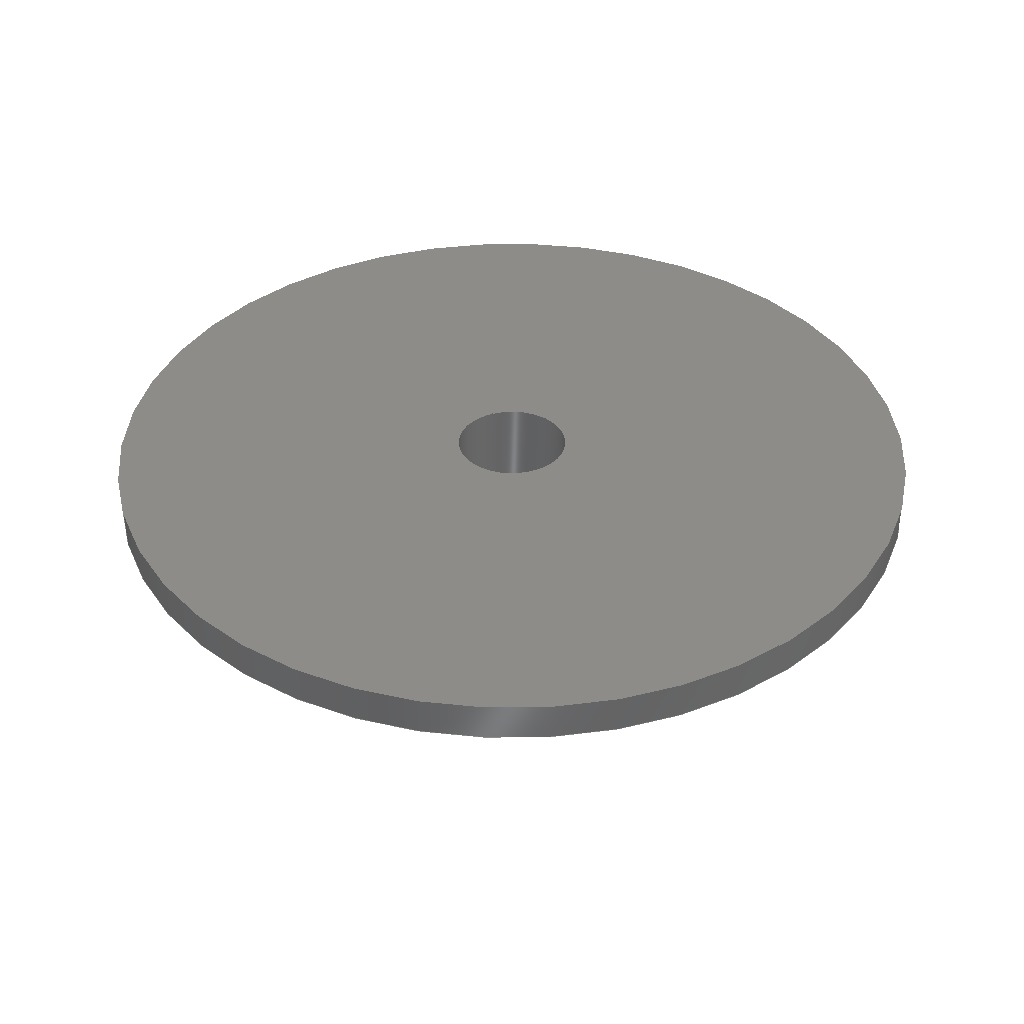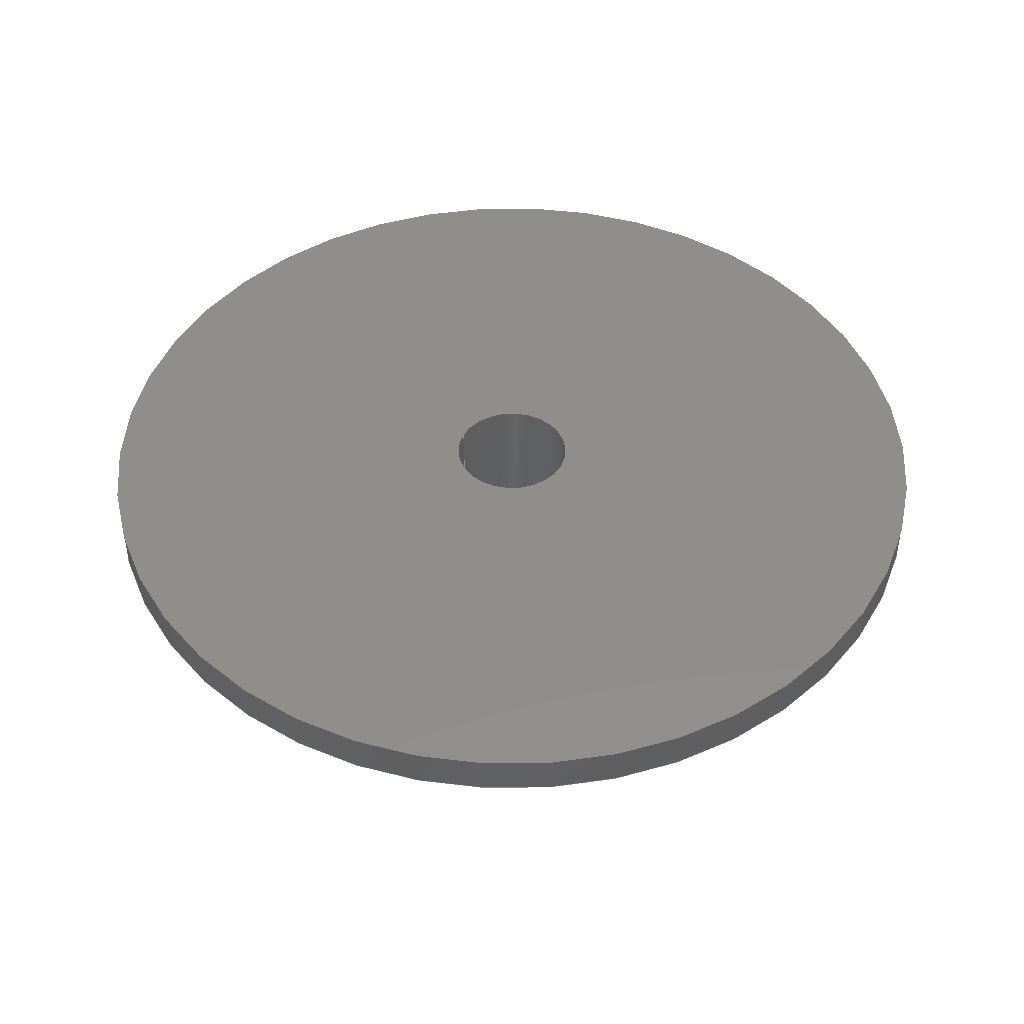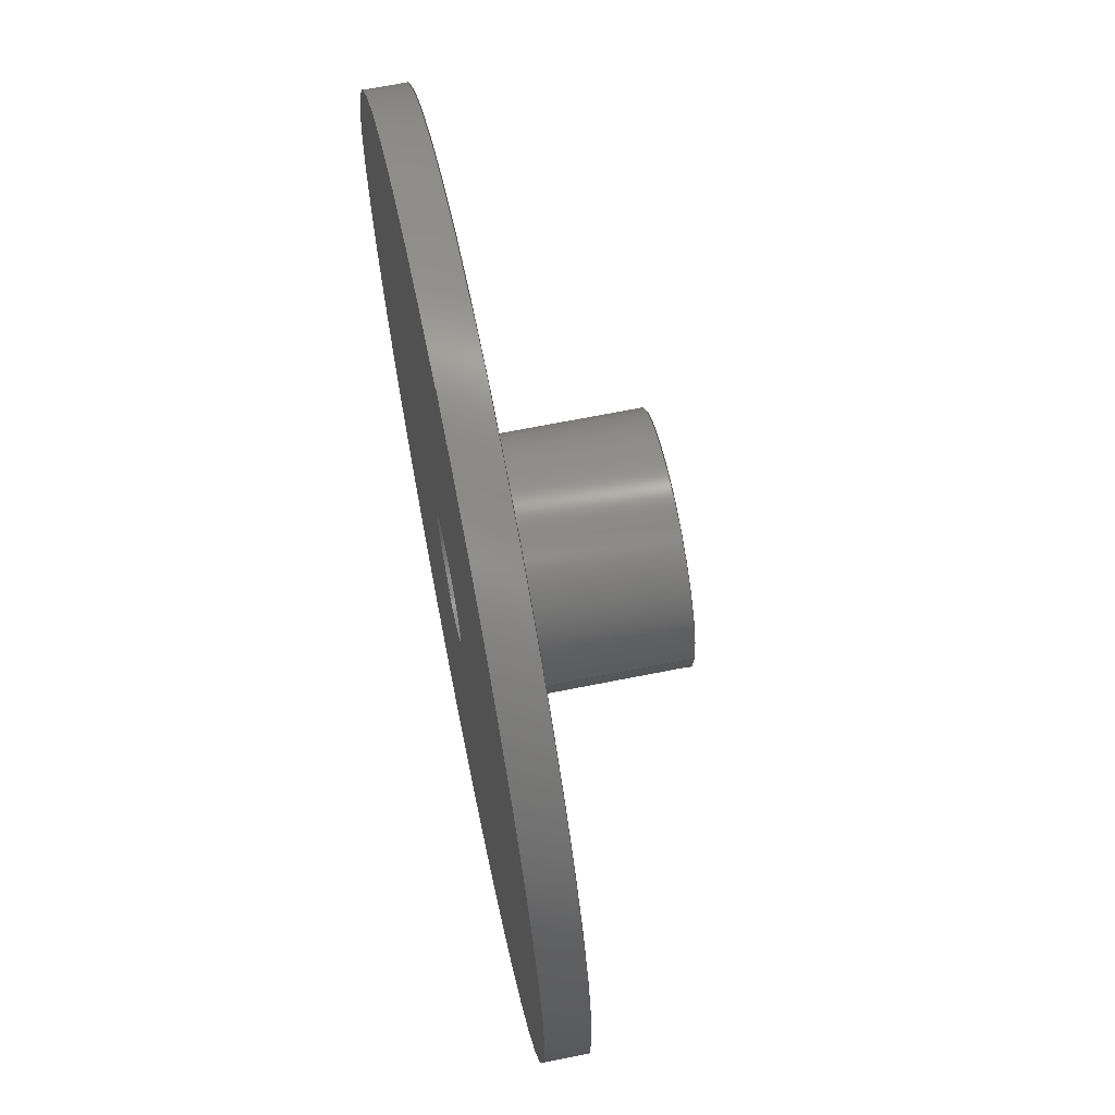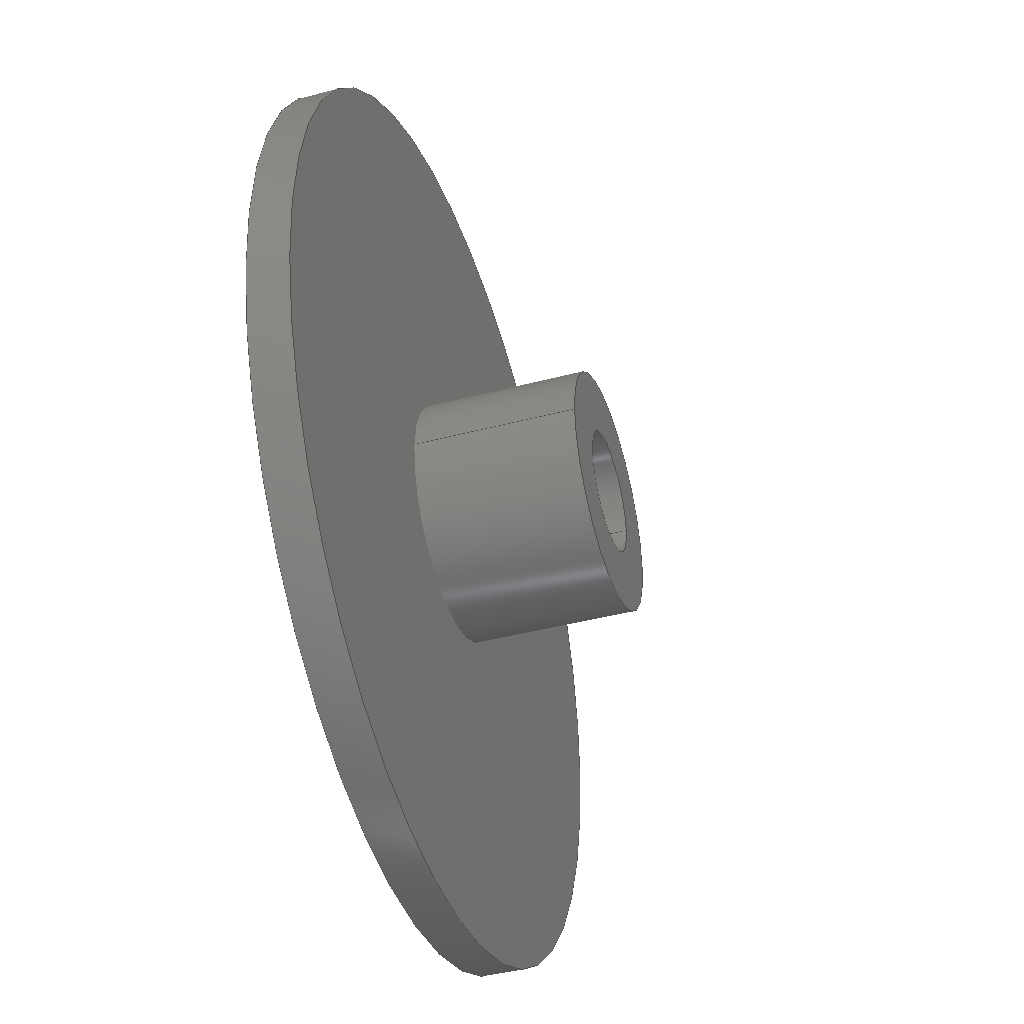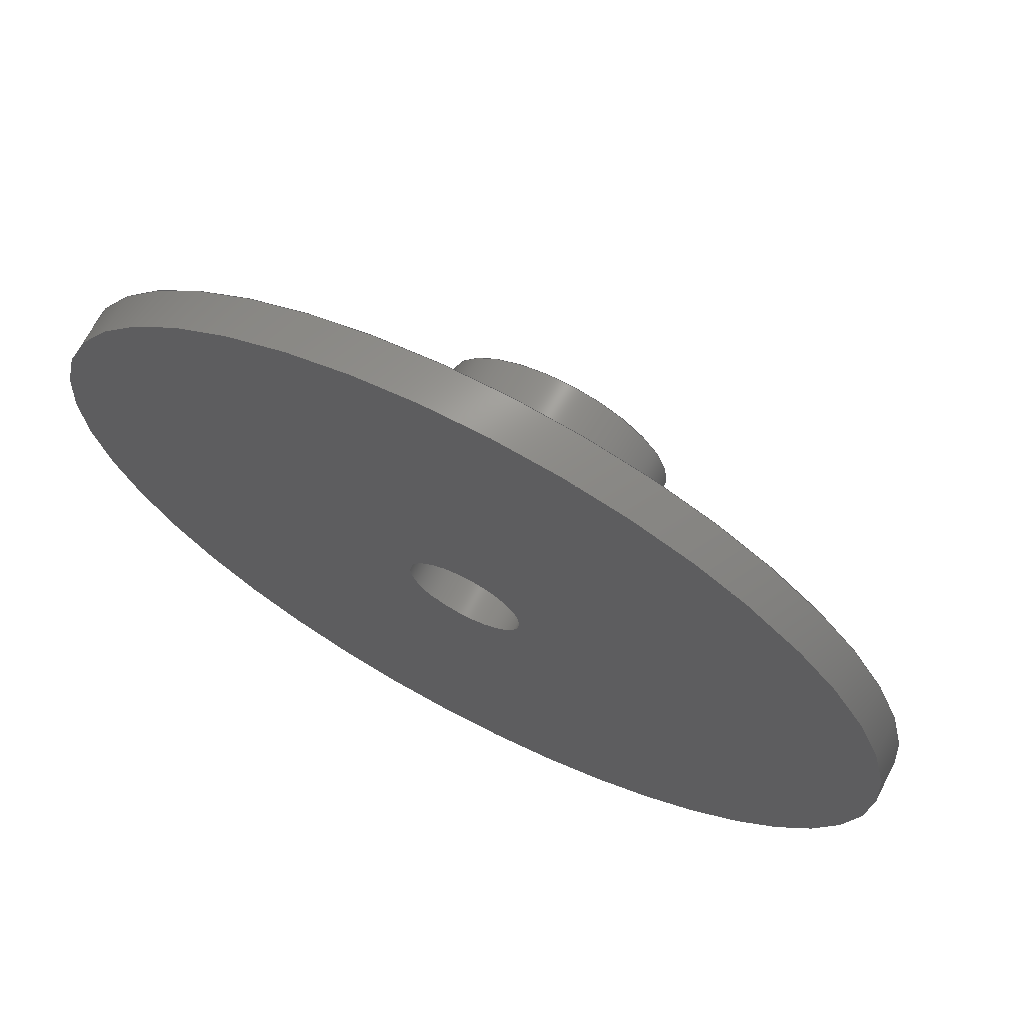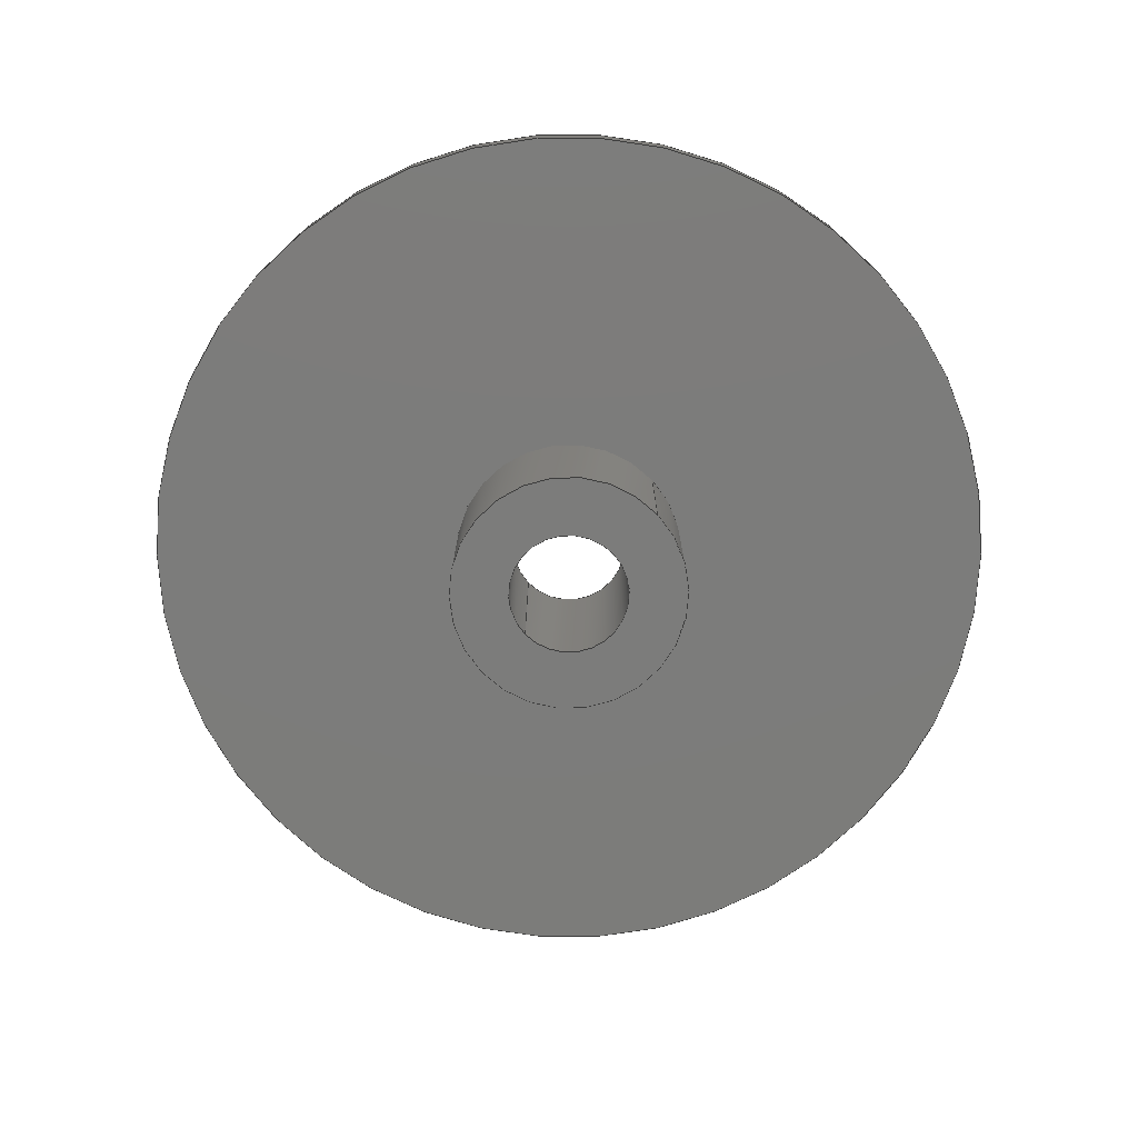
<metadata>
{"format":"step","ext":"step","renderer":"f3d","projection":"perspective","resolution":1024,"background":"white","views":[{"elev":37.5,"azim":-9.4,"up":"+Z"},{"elev":45.9,"azim":25.0,"up":"+Z"},{"elev":66.6,"azim":78.6,"up":"+Y"},{"elev":-42.1,"azim":107.6,"up":"+Y"},{"elev":69.2,"azim":27.6,"up":"+Y"},{"elev":-75.4,"azim":43.0,"up":"+Z"}]}
</metadata>
<code>
ISO-10303-21;
DATA;
#1=MECHANICAL_DESIGN_GEOMETRIC_PRESENTATION_REPRESENTATION('',(#4),#161);
#2=SHAPE_REPRESENTATION_RELATIONSHIP('SRR','None',#168,#3);
#3=ADVANCED_BREP_SHAPE_REPRESENTATION('',(#5),#160);
#4=STYLED_ITEM('',(#178),#5);
#5=MANIFOLD_SOLID_BREP('Body1',#81);
#6=FACE_BOUND('',#20,.T.);
#7=FACE_BOUND('',#24,.T.);
#8=FACE_BOUND('',#26,.T.);
#9=PLANE('',#98);
#10=PLANE('',#105);
#11=PLANE('',#106);
#12=FACE_OUTER_BOUND('',#18,.T.);
#13=FACE_OUTER_BOUND('',#19,.T.);
#14=FACE_OUTER_BOUND('',#21,.T.);
#15=FACE_OUTER_BOUND('',#22,.T.);
#16=FACE_OUTER_BOUND('',#23,.T.);
#17=FACE_OUTER_BOUND('',#25,.T.);
#18=EDGE_LOOP('',(#54,#55,#56,#57));
#19=EDGE_LOOP('',(#58));
#20=EDGE_LOOP('',(#59));
#21=EDGE_LOOP('',(#60,#61,#62,#63));
#22=EDGE_LOOP('',(#64,#65,#66,#67));
#23=EDGE_LOOP('',(#68));
#24=EDGE_LOOP('',(#69));
#25=EDGE_LOOP('',(#70));
#26=EDGE_LOOP('',(#71));
#27=LINE('',#141,#30);
#28=LINE('',#148,#31);
#29=LINE('',#154,#32);
#30=VECTOR('',#113,0.4763);
#31=VECTOR('',#122,0.2413);
#32=VECTOR('',#129,1.746);
#33=CIRCLE('',#96,0.4763);
#34=CIRCLE('',#97,0.4763);
#35=CIRCLE('',#99,0.2413);
#36=CIRCLE('',#101,0.2413);
#37=CIRCLE('',#103,1.746);
#38=CIRCLE('',#104,1.746);
#39=VERTEX_POINT('',#138);
#40=VERTEX_POINT('',#140);
#41=VERTEX_POINT('',#144);
#42=VERTEX_POINT('',#147);
#43=VERTEX_POINT('',#151);
#44=VERTEX_POINT('',#153);
#45=EDGE_CURVE('',#39,#39,#33,.T.);
#46=EDGE_CURVE('',#39,#40,#27,.T.);
#47=EDGE_CURVE('',#40,#40,#34,.T.);
#48=EDGE_CURVE('',#41,#41,#35,.T.);
#49=EDGE_CURVE('',#41,#42,#28,.T.);
#50=EDGE_CURVE('',#42,#42,#36,.T.);
#51=EDGE_CURVE('',#43,#43,#37,.T.);
#52=EDGE_CURVE('',#43,#44,#29,.T.);
#53=EDGE_CURVE('',#44,#44,#38,.T.);
#54=ORIENTED_EDGE('',*,*,#45,.F.);
#55=ORIENTED_EDGE('',*,*,#46,.T.);
#56=ORIENTED_EDGE('',*,*,#47,.F.);
#57=ORIENTED_EDGE('',*,*,#46,.F.);
#58=ORIENTED_EDGE('',*,*,#45,.T.);
#59=ORIENTED_EDGE('',*,*,#48,.T.);
#60=ORIENTED_EDGE('',*,*,#48,.F.);
#61=ORIENTED_EDGE('',*,*,#49,.T.);
#62=ORIENTED_EDGE('',*,*,#50,.F.);
#63=ORIENTED_EDGE('',*,*,#49,.F.);
#64=ORIENTED_EDGE('',*,*,#51,.F.);
#65=ORIENTED_EDGE('',*,*,#52,.T.);
#66=ORIENTED_EDGE('',*,*,#53,.F.);
#67=ORIENTED_EDGE('',*,*,#52,.F.);
#68=ORIENTED_EDGE('',*,*,#53,.T.);
#69=ORIENTED_EDGE('',*,*,#50,.T.);
#70=ORIENTED_EDGE('',*,*,#51,.T.);
#71=ORIENTED_EDGE('',*,*,#47,.T.);
#72=CYLINDRICAL_SURFACE('',#95,0.4763);
#73=CYLINDRICAL_SURFACE('',#100,0.2413);
#74=CYLINDRICAL_SURFACE('',#102,1.746);
#75=ADVANCED_FACE('',(#12),#72,.T.);
#76=ADVANCED_FACE('',(#13,#6),#9,.T.);
#77=ADVANCED_FACE('',(#14),#73,.F.);
#78=ADVANCED_FACE('',(#15),#74,.T.);
#79=ADVANCED_FACE('',(#16,#7),#10,.T.);
#80=ADVANCED_FACE('',(#17,#8),#11,.F.);
#81=CLOSED_SHELL('',(#75,#76,#77,#78,#79,#80));
#82=DERIVED_UNIT_ELEMENT(#84,1);
#83=DERIVED_UNIT_ELEMENT(#163,3);
#84=(
MASS_UNIT()
NAMED_UNIT(*)
SI_UNIT(.KILO.,.GRAM.)
);
#85=DERIVED_UNIT((#82,#83));
#86=MEASURE_REPRESENTATION_ITEM('density measure',
POSITIVE_RATIO_MEASURE(7850),#85);
#87=PROPERTY_DEFINITION_REPRESENTATION(#92,#89);
#88=PROPERTY_DEFINITION_REPRESENTATION(#93,#90);
#89=REPRESENTATION('material name',(#91),#160);
#90=REPRESENTATION('density',(#86),#160);
#91=DESCRIPTIVE_REPRESENTATION_ITEM('Steel','Steel');
#92=PROPERTY_DEFINITION('material property','material name',#170);
#93=PROPERTY_DEFINITION('material property','density of part',#170);
#94=AXIS2_PLACEMENT_3D('placement',#136,#107,#108);
#95=AXIS2_PLACEMENT_3D('',#137,#109,#110);
#96=AXIS2_PLACEMENT_3D('',#139,#111,#112);
#97=AXIS2_PLACEMENT_3D('',#142,#114,#115);
#98=AXIS2_PLACEMENT_3D('',#143,#116,#117);
#99=AXIS2_PLACEMENT_3D('',#145,#118,#119);
#100=AXIS2_PLACEMENT_3D('',#146,#120,#121);
#101=AXIS2_PLACEMENT_3D('',#149,#123,#124);
#102=AXIS2_PLACEMENT_3D('',#150,#125,#126);
#103=AXIS2_PLACEMENT_3D('',#152,#127,#128);
#104=AXIS2_PLACEMENT_3D('',#155,#130,#131);
#105=AXIS2_PLACEMENT_3D('',#156,#132,#133);
#106=AXIS2_PLACEMENT_3D('',#157,#134,#135);
#107=DIRECTION('axis',(0,0,1));
#108=DIRECTION('refdir',(1,0,0));
#109=DIRECTION('center_axis',(0,0,-1));
#110=DIRECTION('ref_axis',(-1,0,0));
#111=DIRECTION('center_axis',(0,0,-1));
#112=DIRECTION('ref_axis',(-1,0,0));
#113=DIRECTION('',(0,0,1));
#114=DIRECTION('center_axis',(0,0,1));
#115=DIRECTION('ref_axis',(-1,0,0));
#116=DIRECTION('center_axis',(0,0,-1));
#117=DIRECTION('ref_axis',(-1,0,0));
#118=DIRECTION('center_axis',(0,0,1));
#119=DIRECTION('ref_axis',(-1,0,0));
#120=DIRECTION('center_axis',(0,0,-1));
#121=DIRECTION('ref_axis',(1,0,0));
#122=DIRECTION('',(0,0,1));
#123=DIRECTION('center_axis',(0,0,-1));
#124=DIRECTION('ref_axis',(1,0,0));
#125=DIRECTION('center_axis',(0,0,-1));
#126=DIRECTION('ref_axis',(1,0,0));
#127=DIRECTION('center_axis',(0,0,-1));
#128=DIRECTION('ref_axis',(1,0,0));
#129=DIRECTION('',(0,0,1));
#130=DIRECTION('center_axis',(0,0,1));
#131=DIRECTION('ref_axis',(1,0,0));
#132=DIRECTION('center_axis',(0,0,1));
#133=DIRECTION('ref_axis',(1,0,0));
#134=DIRECTION('center_axis',(0,0,1));
#135=DIRECTION('ref_axis',(1,0,0));
#136=CARTESIAN_POINT('',(0,0,0));
#137=CARTESIAN_POINT('Origin',(0,0,-0.1588));
#138=CARTESIAN_POINT('',(0.4763,-5.832e-17,-0.7937));
#139=CARTESIAN_POINT('Origin',(0,0,-0.7937));
#140=CARTESIAN_POINT('',(0.4763,-5.832e-17,-0.1588));
#141=CARTESIAN_POINT('',(0.4763,-5.832e-17,-0.1588));
#142=CARTESIAN_POINT('Origin',(0,0,-0.1588));
#143=CARTESIAN_POINT('Origin',(0,0,-0.7937));
#144=CARTESIAN_POINT('',(-0.2413,2.955e-17,-0.7937));
#145=CARTESIAN_POINT('Origin',(0,0,-0.7937));
#146=CARTESIAN_POINT('Origin',(0,0,0));
#147=CARTESIAN_POINT('',(-0.2413,-2.955e-17,0));
#148=CARTESIAN_POINT('',(-0.2413,2.955e-17,0));
#149=CARTESIAN_POINT('Origin',(0,0,0));
#150=CARTESIAN_POINT('Origin',(0,0,0));
#151=CARTESIAN_POINT('',(-1.746,-2.139e-16,-0.1588));
#152=CARTESIAN_POINT('Origin',(0,0,-0.1588));
#153=CARTESIAN_POINT('',(-1.746,-2.139e-16,0));
#154=CARTESIAN_POINT('',(-1.746,2.139e-16,0));
#155=CARTESIAN_POINT('Origin',(0,0,0));
#156=CARTESIAN_POINT('Origin',(0,0,0));
#157=CARTESIAN_POINT('Origin',(0,0,-0.1588));
#158=UNCERTAINTY_MEASURE_WITH_UNIT(LENGTH_MEASURE(0.001),#162,
'DISTANCE_ACCURACY_VALUE',
'Maximum model space distance between geometric entities at asserted c
onnectivities');
#159=UNCERTAINTY_MEASURE_WITH_UNIT(LENGTH_MEASURE(0.001),#162,
'DISTANCE_ACCURACY_VALUE',
'Maximum model space distance between geometric entities at asserted c
onnectivities');
#160=(
GEOMETRIC_REPRESENTATION_CONTEXT(3)
GLOBAL_UNCERTAINTY_ASSIGNED_CONTEXT((#158))
GLOBAL_UNIT_ASSIGNED_CONTEXT((#162,#164,#165))
REPRESENTATION_CONTEXT('','3D')
);
#161=(
GEOMETRIC_REPRESENTATION_CONTEXT(3)
GLOBAL_UNCERTAINTY_ASSIGNED_CONTEXT((#159))
GLOBAL_UNIT_ASSIGNED_CONTEXT((#162,#164,#165))
REPRESENTATION_CONTEXT('','3D')
);
#162=(
LENGTH_UNIT()
NAMED_UNIT(*)
SI_UNIT(.CENTI.,.METRE.)
);
#163=(
LENGTH_UNIT()
NAMED_UNIT(*)
SI_UNIT($,.METRE.)
);
#164=(
NAMED_UNIT(*)
PLANE_ANGLE_UNIT()
SI_UNIT($,.RADIAN.)
);
#165=(
NAMED_UNIT(*)
SI_UNIT($,.STERADIAN.)
SOLID_ANGLE_UNIT()
);
#166=SHAPE_DEFINITION_REPRESENTATION(#167,#168);
#167=PRODUCT_DEFINITION_SHAPE('',$,#170);
#168=SHAPE_REPRESENTATION('',(#94),#160);
#169=PRODUCT_DEFINITION_CONTEXT('part definition',#174,'design');
#170=PRODUCT_DEFINITION('TimingWheel','TimingWheel v1',#171,#169);
#171=PRODUCT_DEFINITION_FORMATION('',$,#176);
#172=PRODUCT_RELATED_PRODUCT_CATEGORY('TimingWheel v1','TimingWheel v1',
(#176));
#173=APPLICATION_PROTOCOL_DEFINITION('international standard',
'automotive_design',2009,#174);
#174=APPLICATION_CONTEXT(
'Core Data for Automotive Mechanical Design Process');
#175=PRODUCT_CONTEXT('part definition',#174,'mechanical');
#176=PRODUCT('TimingWheel','TimingWheel v1',$,(#175));
#177=PRESENTATION_STYLE_ASSIGNMENT((#179));
#178=PRESENTATION_STYLE_ASSIGNMENT((#180));
#179=SURFACE_STYLE_USAGE(.BOTH.,#181);
#180=SURFACE_STYLE_USAGE(.BOTH.,#182);
#181=SURFACE_SIDE_STYLE('',(#183));
#182=SURFACE_SIDE_STYLE('',(#184));
#183=SURFACE_STYLE_FILL_AREA(#185);
#184=SURFACE_STYLE_FILL_AREA(#186);
#185=FILL_AREA_STYLE('Steel - Satin',(#187));
#186=FILL_AREA_STYLE('Aluminum - Anodized Glossy (Blue)',(#188));
#187=FILL_AREA_STYLE_COLOUR('Steel - Satin',#189);
#188=FILL_AREA_STYLE_COLOUR('Aluminum - Anodized Glossy (Blue)',#190);
#189=COLOUR_RGB('Steel - Satin',0.6275,0.6275,0.6275);
#190=COLOUR_RGB('Aluminum - Anodized Glossy (Blue)',0.349,0.5843,
0.8549);
ENDSEC;
END-ISO-10303-21;

</code>
